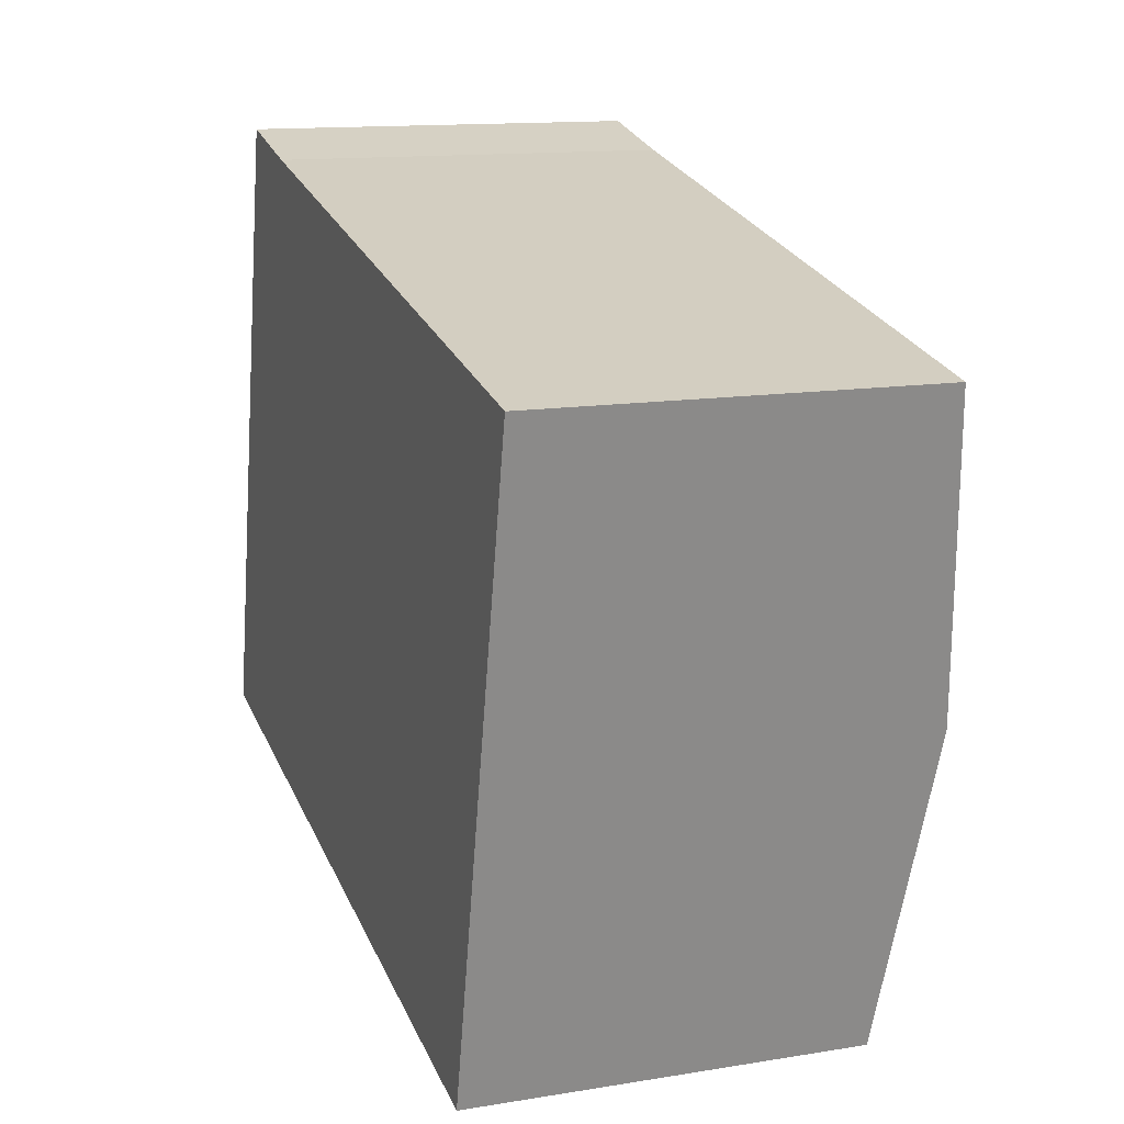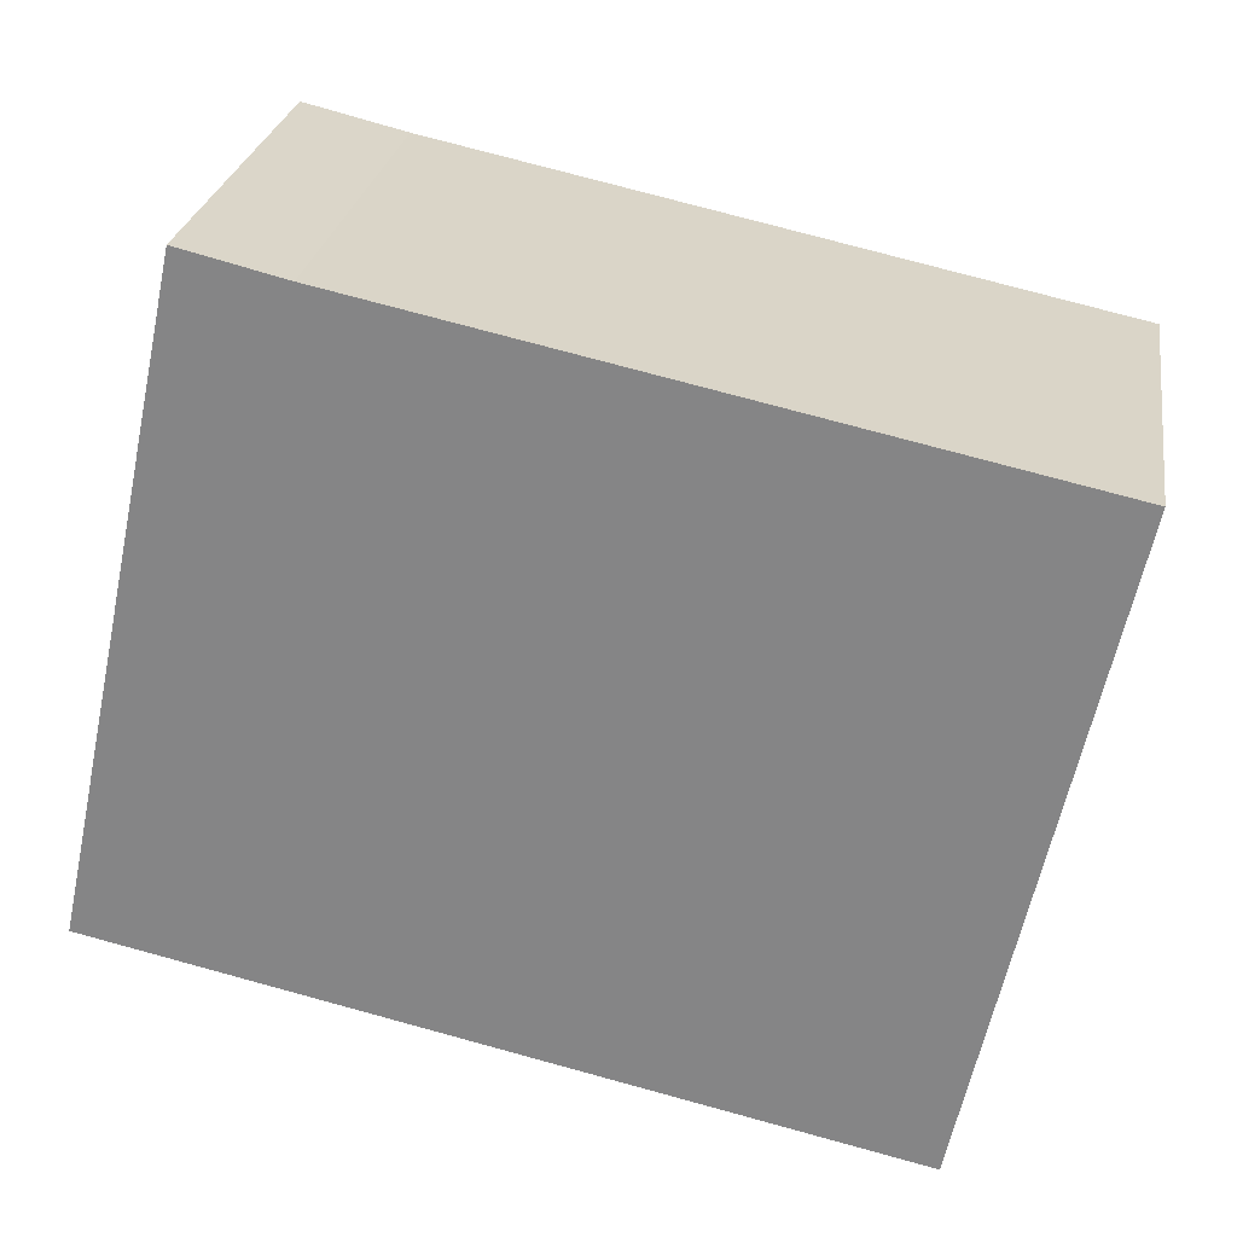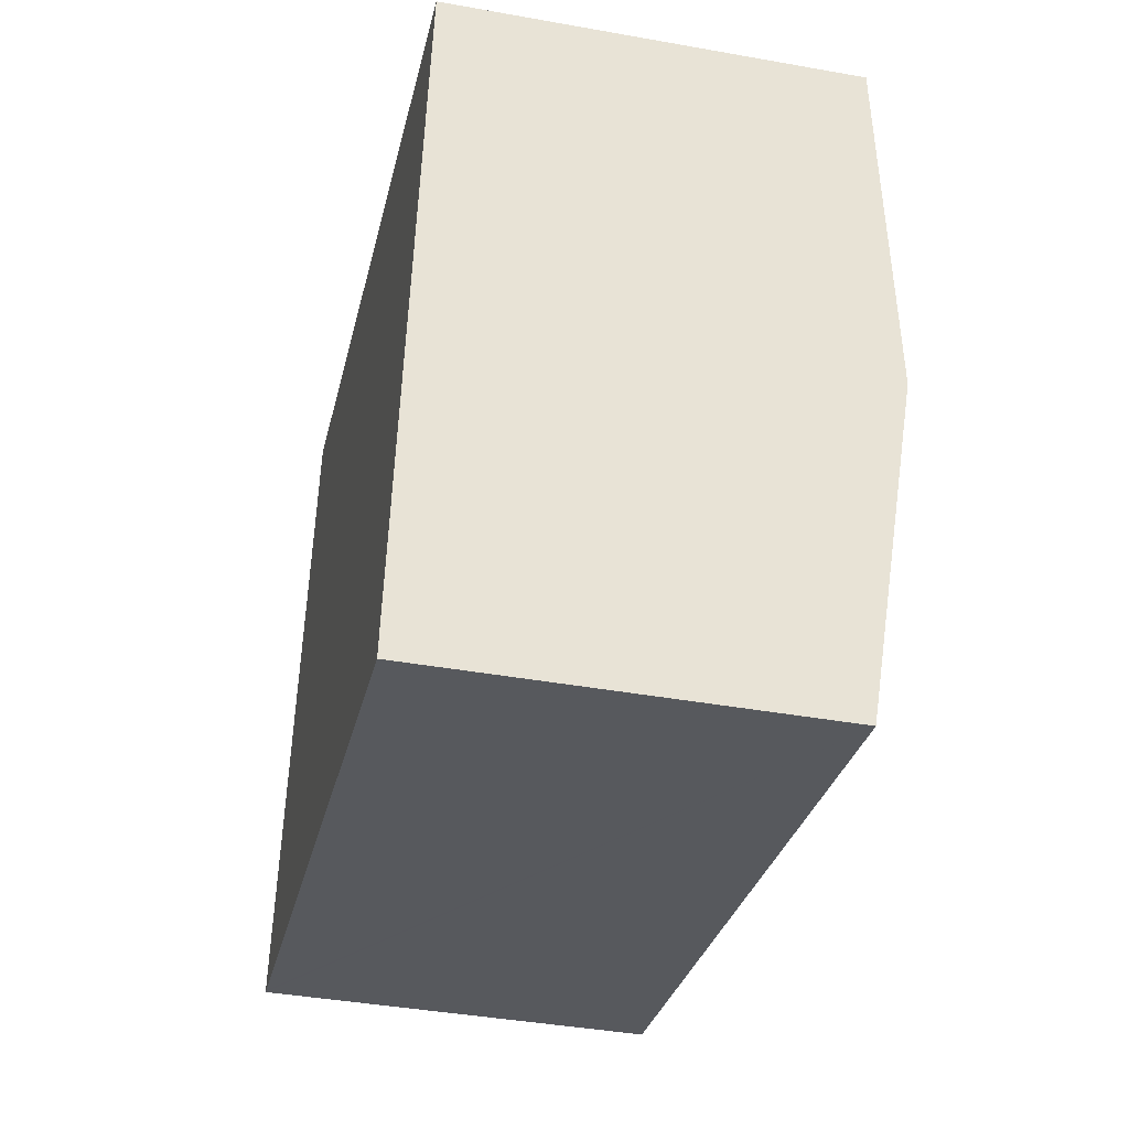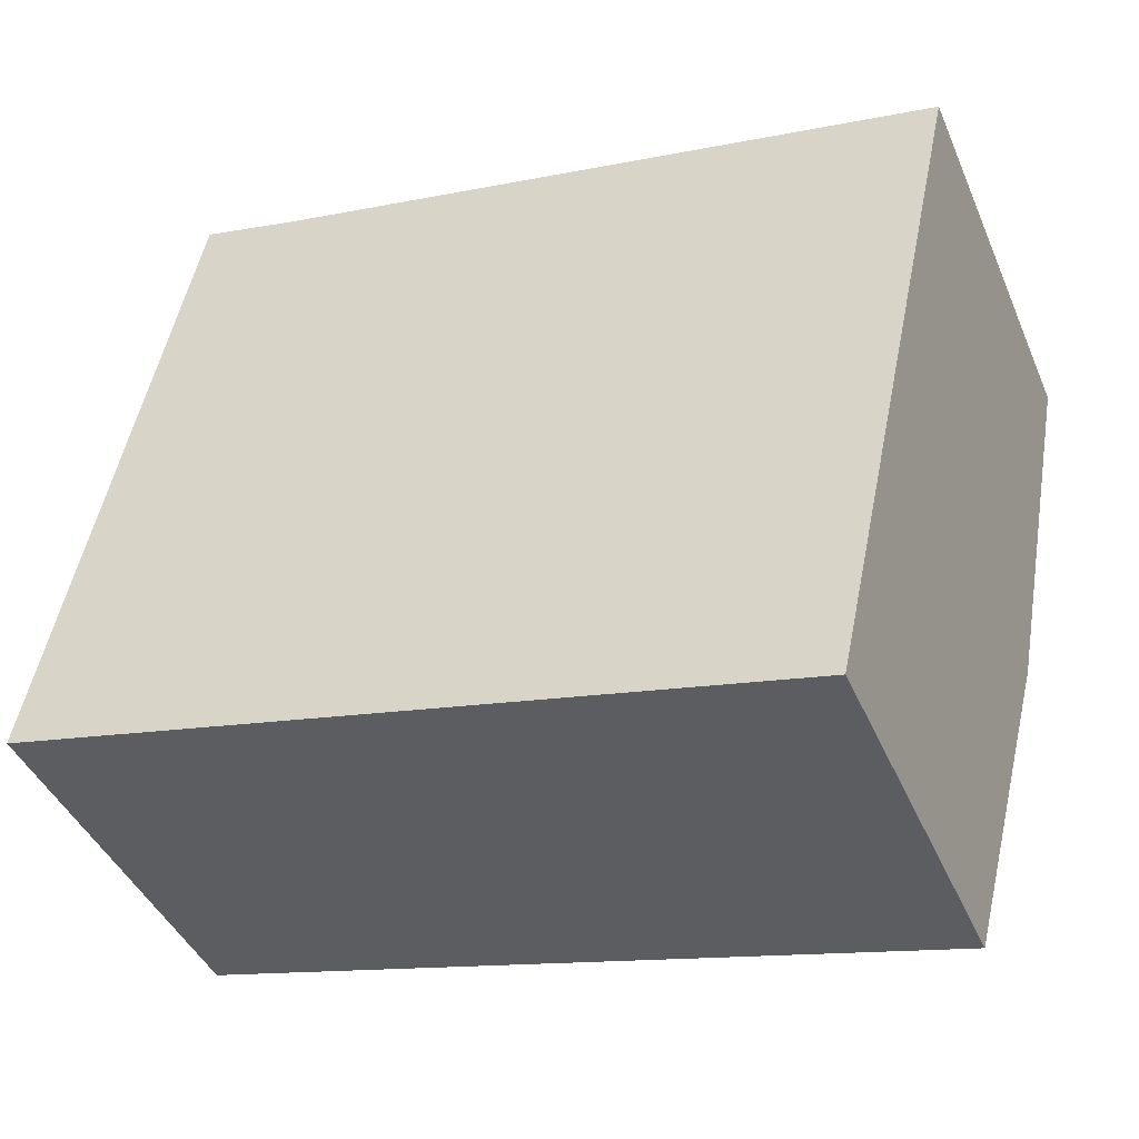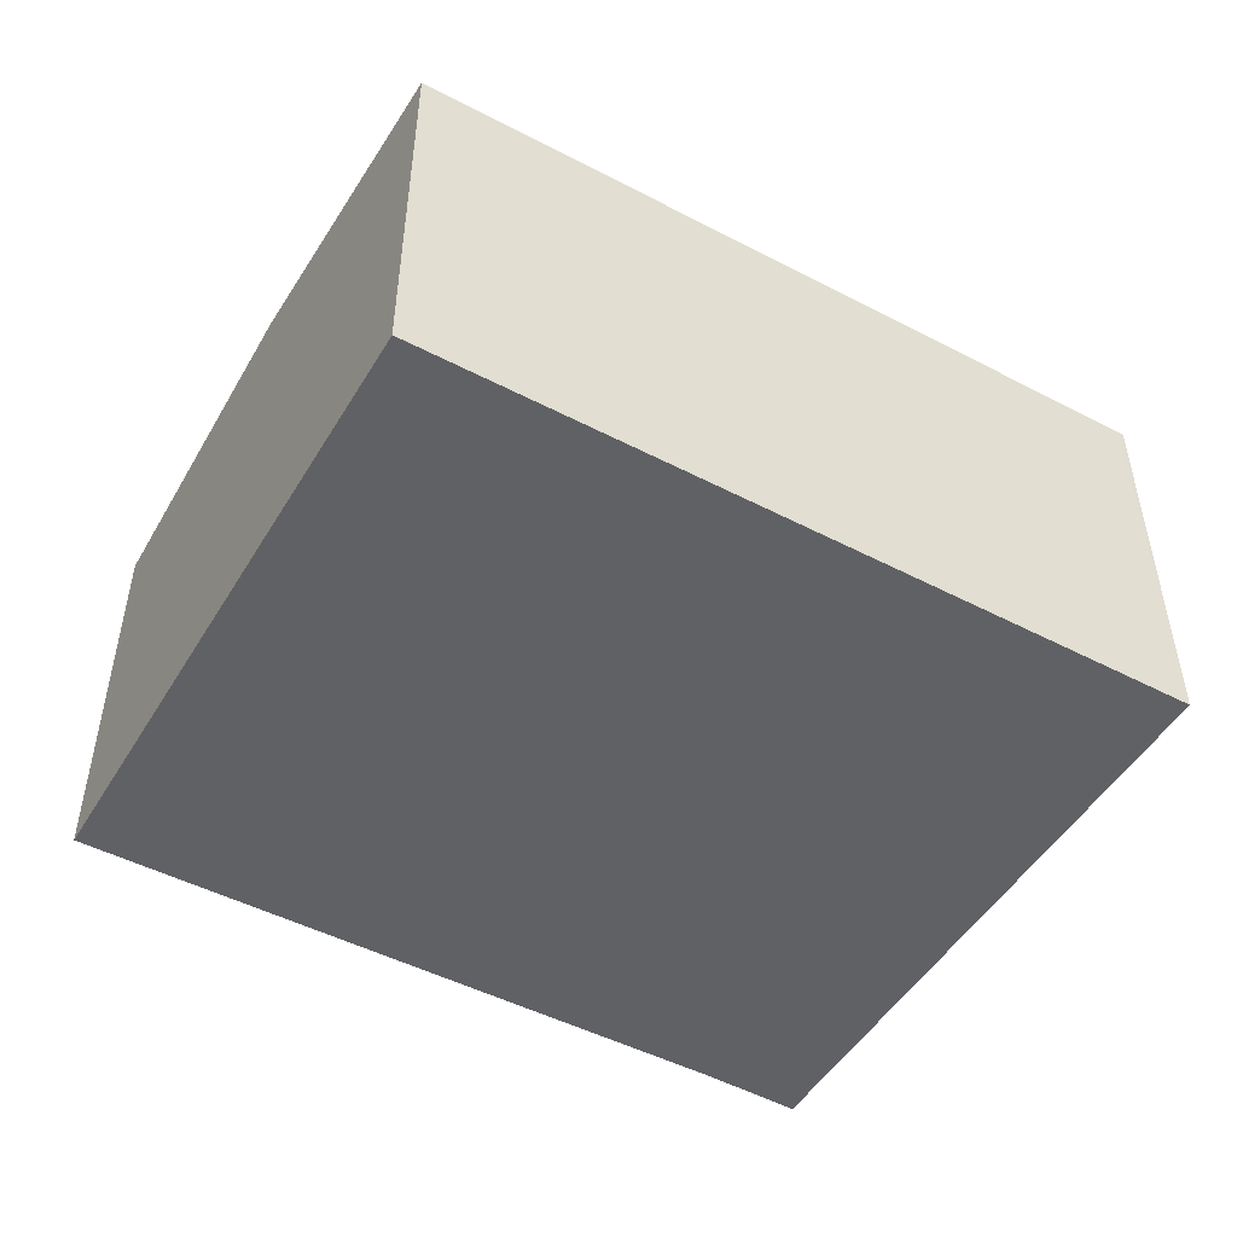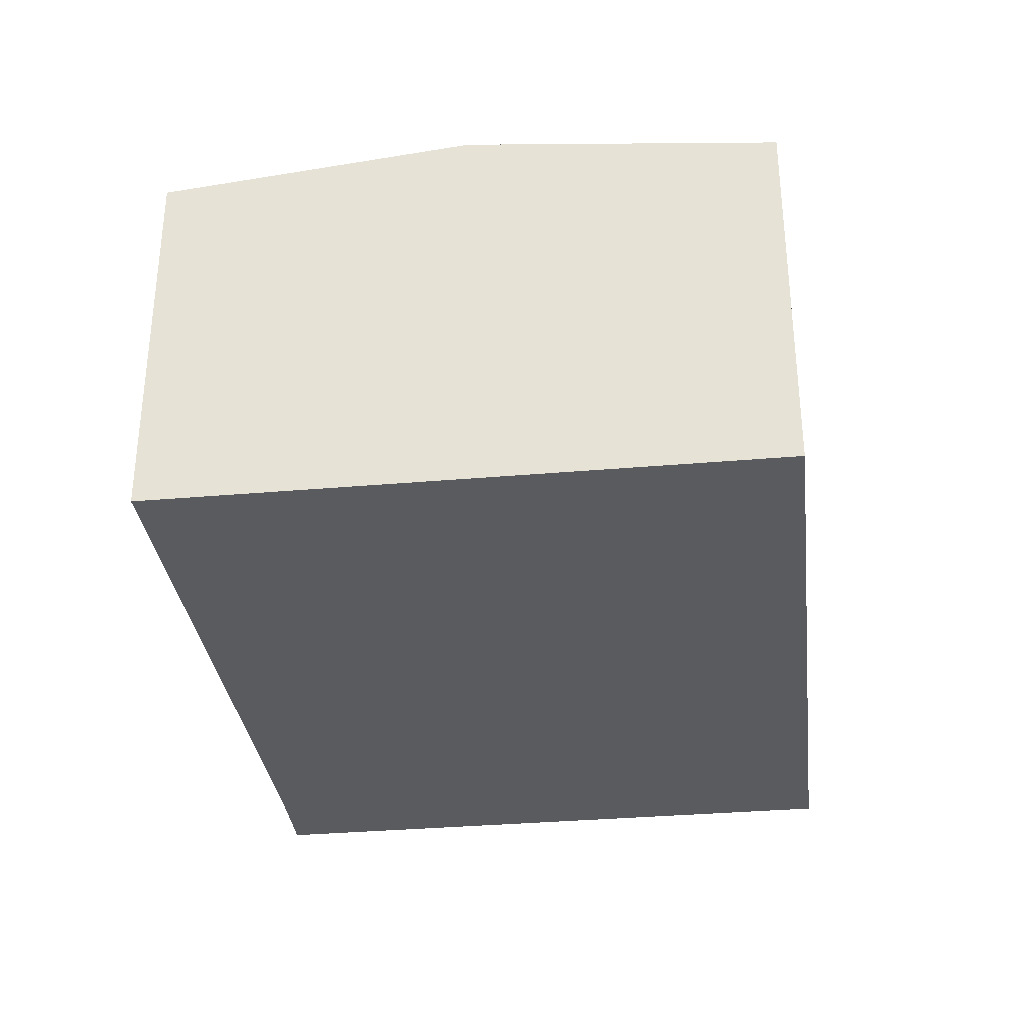
<metadata>
{"format":"obj","ext":"obj","renderer":"f3d","projection":"perspective","resolution":1024,"background":"white","views":[{"elev":13.3,"azim":69.6,"up":"+Z"},{"elev":26.5,"azim":9.1,"up":"+Z"},{"elev":-40.9,"azim":77.7,"up":"+Z"},{"elev":-42.6,"azim":22.2,"up":"+Z"},{"elev":-49.1,"azim":162.1,"up":"+Y"},{"elev":-32.9,"azim":109.1,"up":"+Y"}]}
</metadata>
<code>
v  27.12 13.92 4.962
v  7.636 12.86 19.87
v  29.35 12.85 15.28
v  2.2 13.92 10.32
v  5.506 12.85 20.38
v  4.4 12.85 20.65
v  24.89 12.85 -5.362
v  0.175 12.85 -0.038
v  0 12.85 7.87e-16
v  0 0 0
v  2.2 -6.32e-16 10.32
v  4.4 -1.264e-15 20.65
v  7.636 -1.217e-15 19.87
v  5.506 -1.248e-15 20.38
v  29.35 -9.358e-16 15.28
v  27.12 -3.038e-16 4.962
v  24.89 3.283e-16 -5.362
v  0.175 2.327e-18 -0.038
g defaultobject
f 1 2 3
f 2 1 4
f 2 4 5
f 5 4 6
f 7 4 1
f 4 7 8
f 4 8 9
f 10 4 9
f 4 10 6
f 6 10 11
f 6 11 12
f 12 5 6
f 5 12 2
f 2 12 13
f 13 12 14
f 13 3 2
f 3 13 15
f 15 1 3
f 1 15 7
f 7 15 16
f 7 16 17
f 8 10 9
f 10 8 7
f 10 7 18
f 18 7 17
f 13 16 15
f 16 13 14
f 16 14 12
f 16 12 11
f 16 11 17
f 17 11 10
f 17 10 18

</code>
